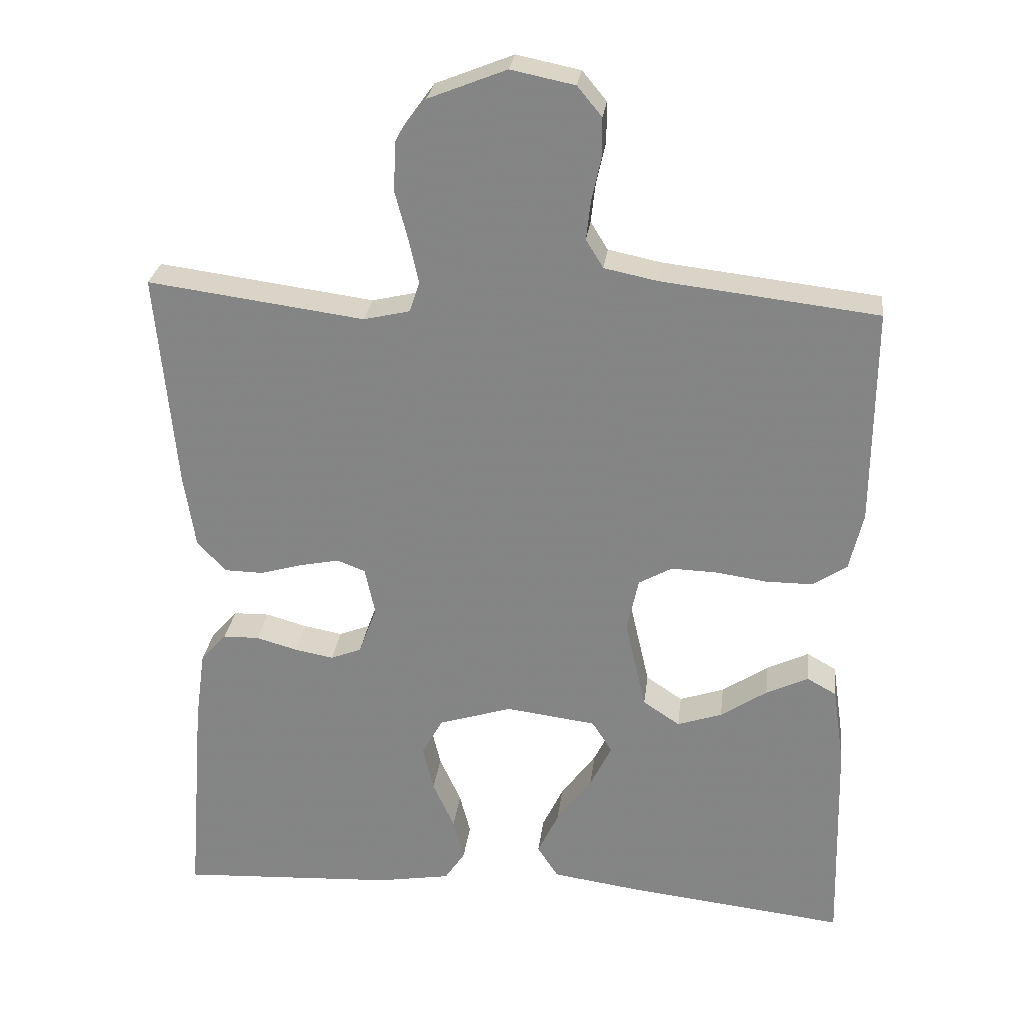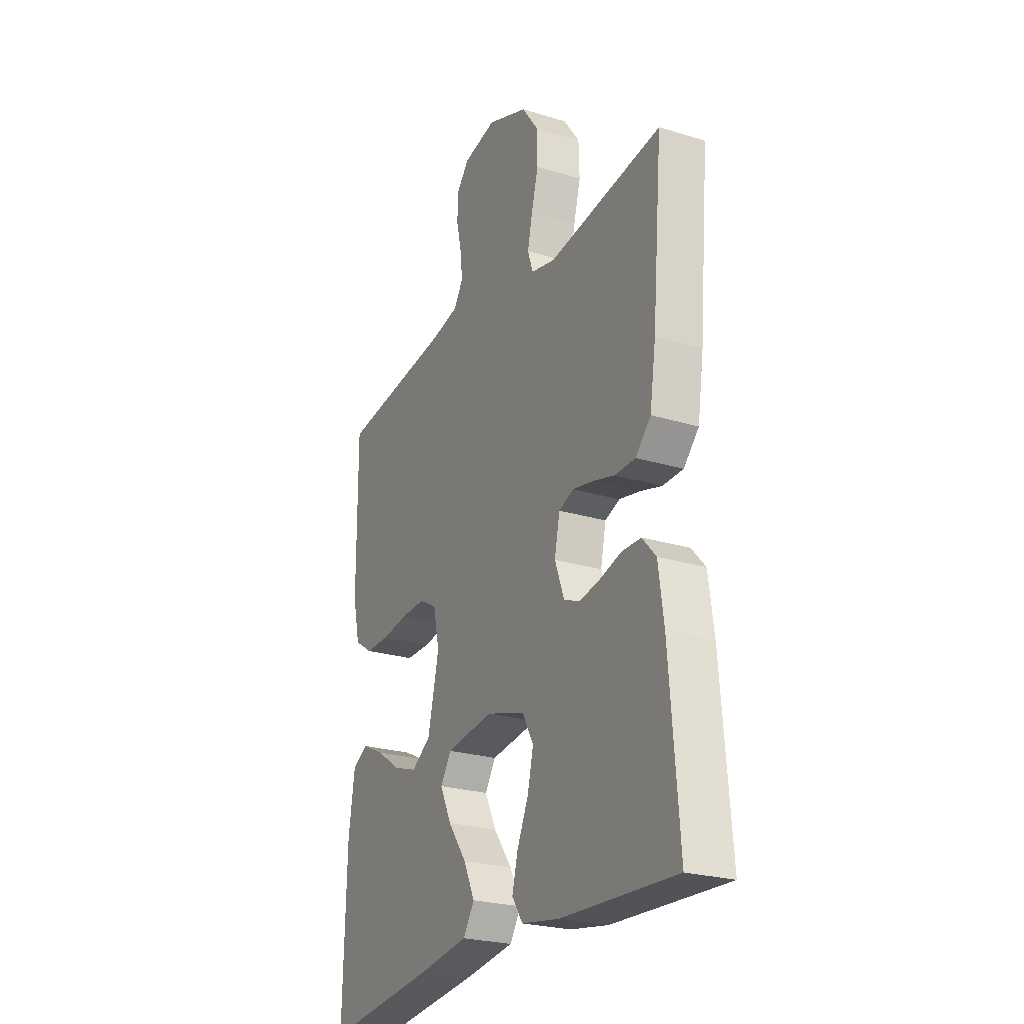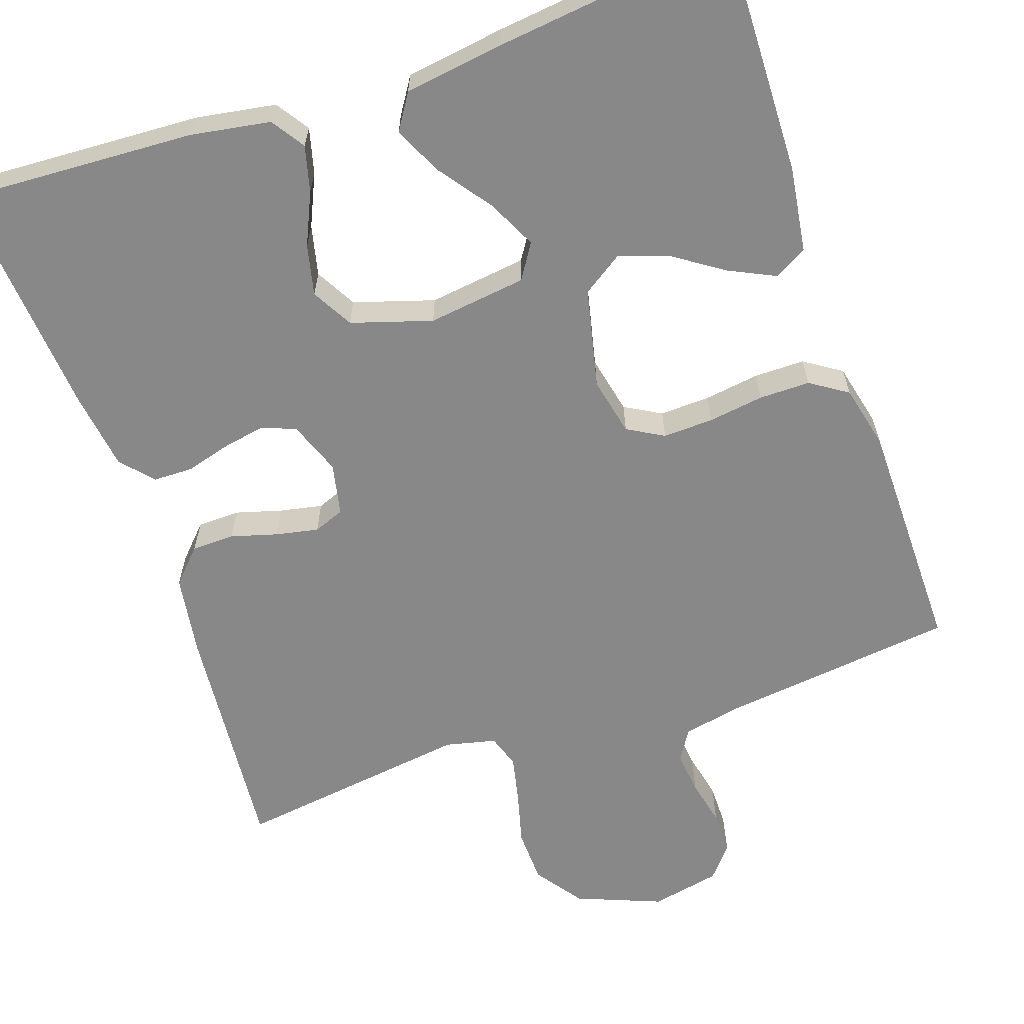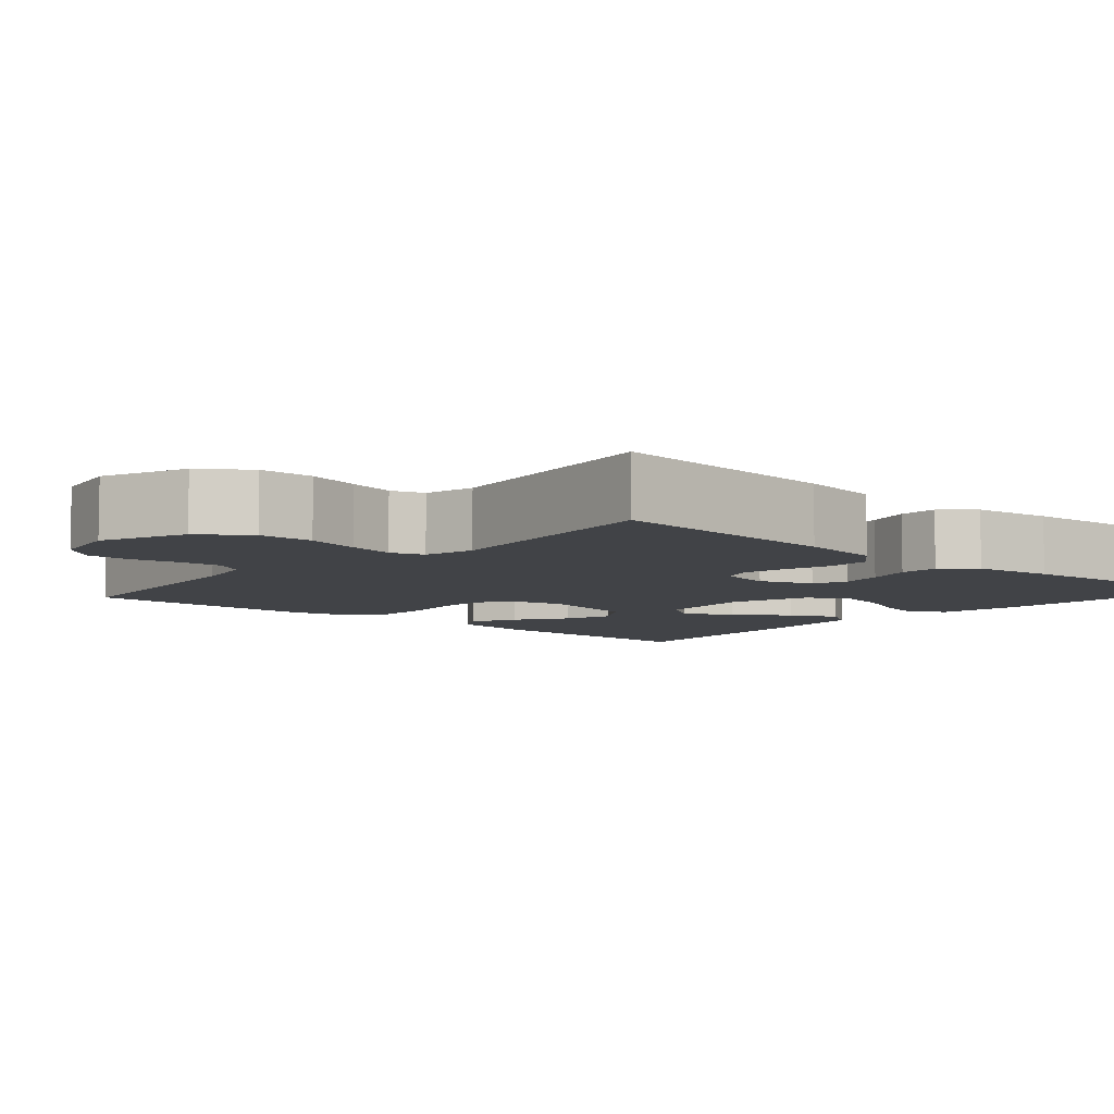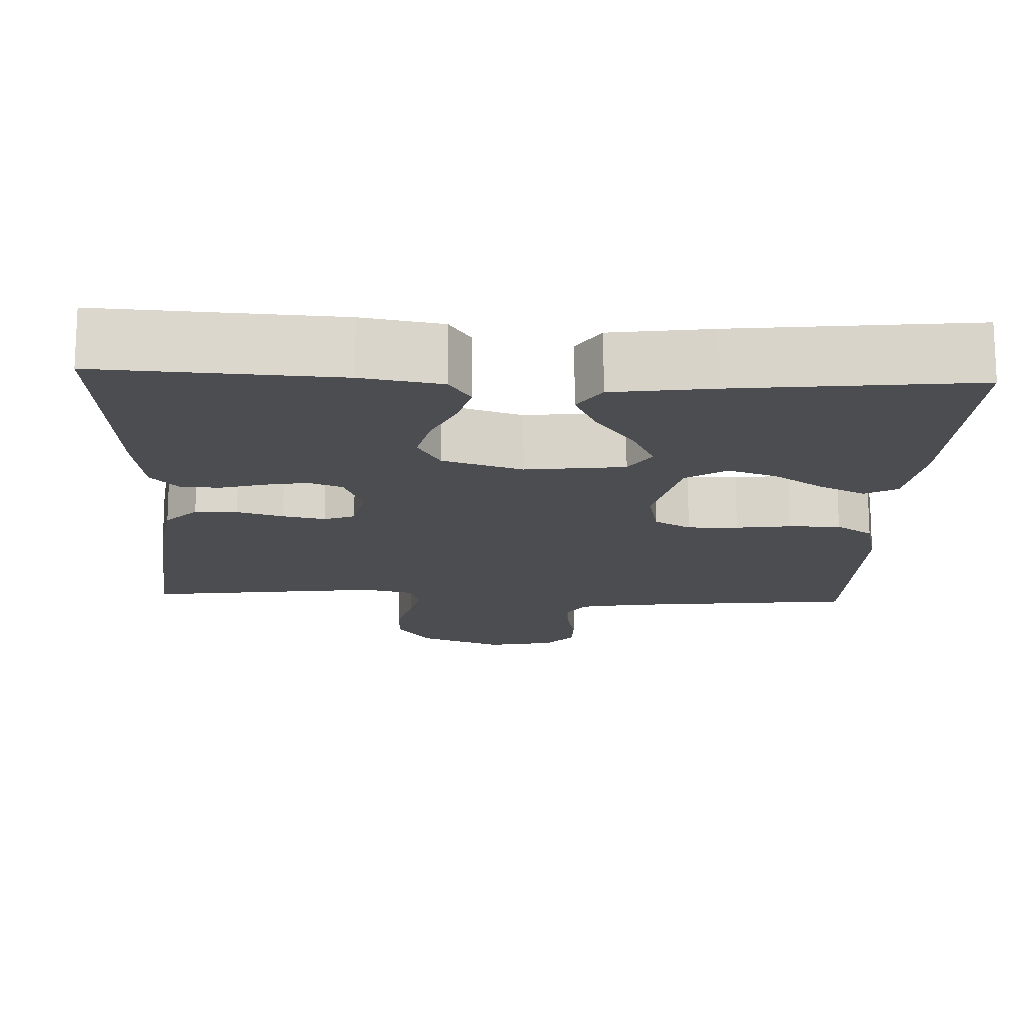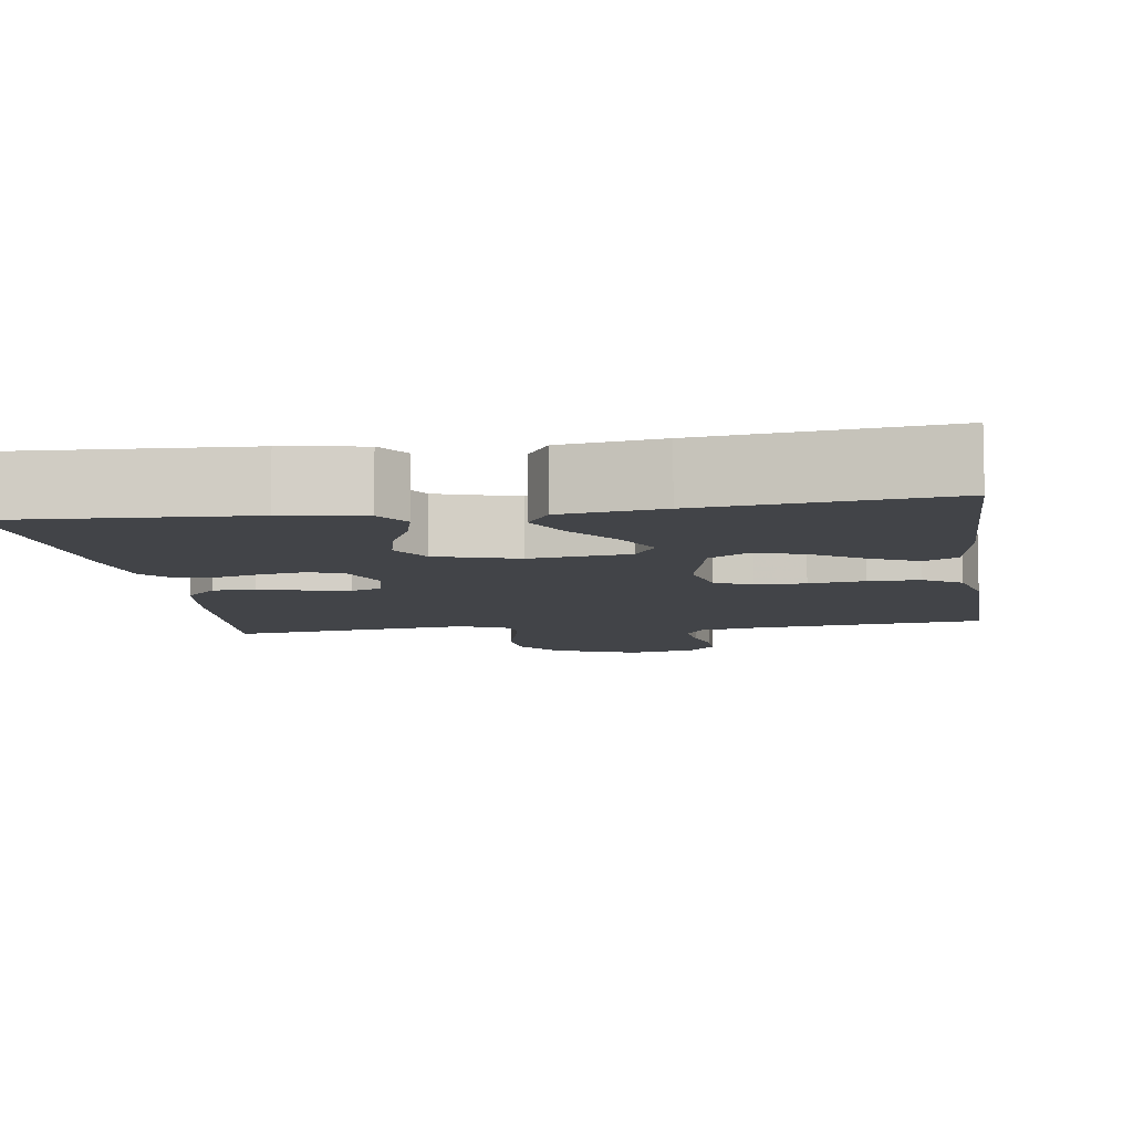
<metadata>
{"format":"obj","ext":"obj","renderer":"f3d","projection":"perspective","resolution":1024,"background":"white","views":[{"elev":27.3,"azim":-173.0,"up":"+Z"},{"elev":-24.7,"azim":63.4,"up":"+Z"},{"elev":-62.8,"azim":-161.0,"up":"+Y"},{"elev":-6.9,"azim":48.5,"up":"+Y"},{"elev":-16.0,"azim":177.4,"up":"+Y"},{"elev":-8.1,"azim":-171.4,"up":"+Y"}]}
</metadata>
<code>
v -0.5 0.07 -0.5
v -0.492 0.07 -0.2
v -0.476 0.07 -0.091
v -0.435 0.07 -0.068
v -0.377 0.07 -0.096
v -0.313 0.07 -0.139
v -0.251 0.07 -0.16
v -0.2 0.07 -0.126
v -0.171 0.07 0
v -0.187 0.07 0.074
v -0.233 0.07 0.1
v -0.297 0.07 0.098
v -0.367 0.07 0.088
v -0.432 0.07 0.088
v -0.479 0.07 0.119
v -0.498 0.07 0.2
v -0.5 0.07 0.5
v -0.2 0.07 0.535
v -0.127 0.07 0.55
v -0.103 0.07 0.589
v -0.109 0.07 0.643
v -0.122 0.07 0.702
v -0.122 0.07 0.757
v -0.088 0.07 0.798
v 0 0.07 0.816
v 0.108 0.07 0.773
v 0.151 0.07 0.713
v 0.153 0.07 0.644
v 0.135 0.07 0.576
v 0.122 0.07 0.517
v 0.136 0.07 0.475
v 0.2 0.07 0.46
v 0.5 0.07 0.5
v 0.473 0.07 0.2
v 0.457 0.07 0.096
v 0.417 0.07 0.054
v 0.363 0.07 0.053
v 0.304 0.07 0.07
v 0.25 0.07 0.081
v 0.211 0.07 0.066
v 0.197 0.07 0
v 0.222 0.07 -0.067
v 0.265 0.07 -0.084
v 0.319 0.07 -0.074
v 0.376 0.07 -0.058
v 0.426 0.07 -0.059
v 0.462 0.07 -0.099
v 0.476 0.07 -0.2
v 0.5 0.07 -0.5
v 0.2 0.07 -0.484
v 0.099 0.07 -0.467
v 0.071 0.07 -0.425
v 0.086 0.07 -0.367
v 0.116 0.07 -0.301
v 0.131 0.07 -0.237
v 0.102 0.07 -0.185
v 0 0.07 -0.153
v -0.125 0.07 -0.169
v -0.153 0.07 -0.213
v -0.123 0.07 -0.275
v -0.074 0.07 -0.342
v -0.045 0.07 -0.403
v -0.074 0.07 -0.448
v -0.2 0.07 -0.466
v -0.5 0 -0.5
v -0.492 0 -0.2
v -0.476 0 -0.091
v -0.435 0 -0.068
v -0.377 0 -0.096
v -0.313 0 -0.139
v -0.251 0 -0.16
v -0.2 0 -0.126
v -0.171 0 0
v -0.187 0 0.074
v -0.233 0 0.1
v -0.297 0 0.098
v -0.367 0 0.088
v -0.432 0 0.088
v -0.479 0 0.119
v -0.498 0 0.2
v -0.5 0 0.5
v -0.2 0 0.535
v -0.127 0 0.55
v -0.103 0 0.589
v -0.109 0 0.643
v -0.122 0 0.702
v -0.122 0 0.757
v -0.088 0 0.798
v 0 0 0.816
v 0.108 0 0.773
v 0.151 0 0.713
v 0.153 0 0.644
v 0.135 0 0.576
v 0.122 0 0.517
v 0.136 0 0.475
v 0.2 0 0.46
v 0.5 0 0.5
v 0.473 0 0.2
v 0.457 0 0.096
v 0.417 0 0.054
v 0.363 0 0.053
v 0.304 0 0.07
v 0.25 0 0.081
v 0.211 0 0.066
v 0.197 0 0
v 0.222 0 -0.067
v 0.265 0 -0.084
v 0.319 0 -0.074
v 0.376 0 -0.058
v 0.426 0 -0.059
v 0.462 0 -0.099
v 0.476 0 -0.2
v 0.5 0 -0.5
v 0.2 0 -0.484
v 0.099 0 -0.467
v 0.071 0 -0.425
v 0.086 0 -0.367
v 0.116 0 -0.301
v 0.131 0 -0.237
v 0.102 0 -0.185
v 0 0 -0.153
v -0.125 0 -0.169
v -0.153 0 -0.213
v -0.123 0 -0.275
v -0.074 0 -0.342
v -0.045 0 -0.403
v -0.074 0 -0.448
v -0.2 0 -0.466
f 60 61 62 63
f 59 60 63 64
f 51 52 53 54
f 51 54 55
f 50 51 55
f 49 50 55
f 48 49 55 56
f 44 45 46 47
f 43 44 47 48
f 42 43 48 56
f 35 36 37 38
f 35 38 39
f 32 33 34 35
f 31 32 35 39
f 30 31 39 40
f 26 27 28 29
f 26 29 30
f 25 26 30
f 21 22 23 24
f 20 21 24 25
f 15 16 17 18
f 15 18 19
f 12 13 14 15
f 11 12 15 19
f 10 11 19 20
f 3 4 5 6
f 3 6 7
f 2 3 7
f 59 64 1 2
f 58 59 2 7
f 57 58 7 8
f 41 42 56 57
f 41 57 8 9
f 25 30 40 41
f 20 25 41
f 9 10 20 41
f 127 126 125 124
f 128 127 124 123
f 118 117 116 115
f 119 118 115
f 119 115 114
f 119 114 113
f 120 119 113 112
f 111 110 109 108
f 112 111 108 107
f 120 112 107 106
f 102 101 100 99
f 103 102 99
f 99 98 97 96
f 103 99 96 95
f 104 103 95 94
f 93 92 91 90
f 94 93 90
f 94 90 89
f 88 87 86 85
f 89 88 85 84
f 82 81 80 79
f 83 82 79
f 79 78 77 76
f 83 79 76 75
f 84 83 75 74
f 70 69 68 67
f 71 70 67
f 71 67 66
f 66 65 128 123
f 71 66 123 122
f 72 71 122 121
f 121 120 106 105
f 73 72 121 105
f 105 104 94 89
f 105 89 84
f 105 84 74 73
f 1 65 66 2
f 2 66 67 3
f 3 67 68 4
f 4 68 69 5
f 5 69 70 6
f 6 70 71 7
f 7 71 72 8
f 8 72 73 9
f 9 73 74 10
f 10 74 75 11
f 11 75 76 12
f 12 76 77 13
f 13 77 78 14
f 14 78 79 15
f 15 79 80 16
f 16 80 81 17
f 17 81 82 18
f 18 82 83 19
f 19 83 84 20
f 20 84 85 21
f 21 85 86 22
f 22 86 87 23
f 23 87 88 24
f 24 88 89 25
f 25 89 90 26
f 26 90 91 27
f 27 91 92 28
f 28 92 93 29
f 29 93 94 30
f 30 94 95 31
f 31 95 96 32
f 32 96 97 33
f 33 97 98 34
f 34 98 99 35
f 35 99 100 36
f 36 100 101 37
f 37 101 102 38
f 38 102 103 39
f 39 103 104 40
f 40 104 105 41
f 41 105 106 42
f 42 106 107 43
f 43 107 108 44
f 44 108 109 45
f 45 109 110 46
f 46 110 111 47
f 47 111 112 48
f 48 112 113 49
f 49 113 114 50
f 50 114 115 51
f 51 115 116 52
f 52 116 117 53
f 53 117 118 54
f 54 118 119 55
f 55 119 120 56
f 56 120 121 57
f 57 121 122 58
f 58 122 123 59
f 59 123 124 60
f 60 124 125 61
f 61 125 126 62
f 62 126 127 63
f 63 127 128 64
f 64 128 65 1

</code>
